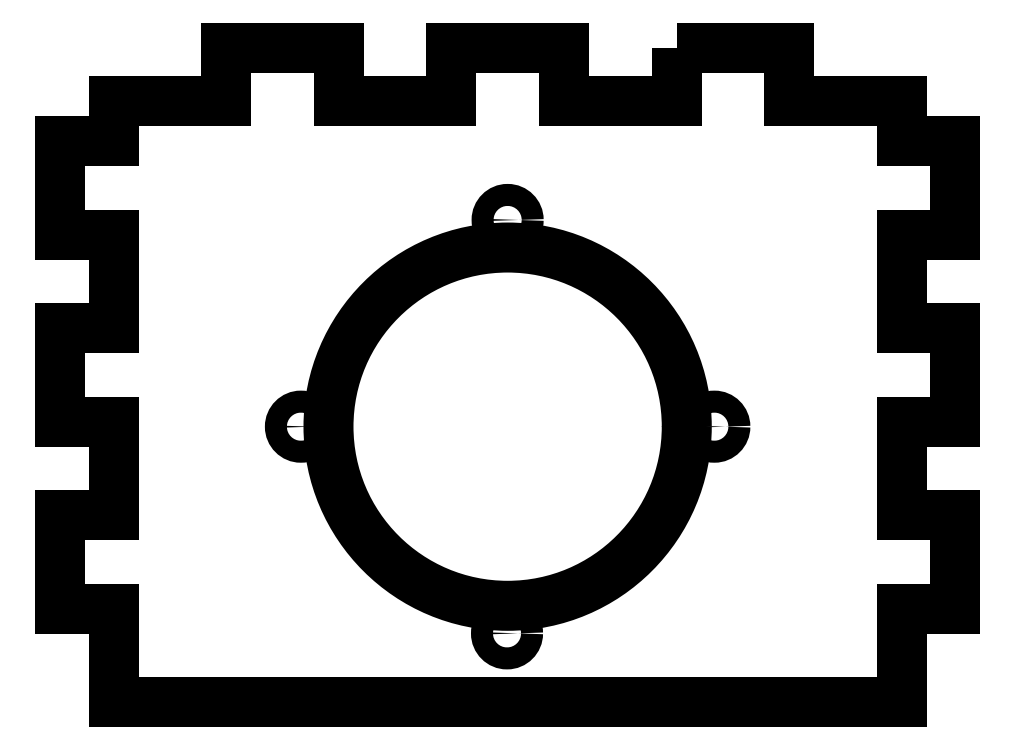
<metadata>
{"format":"dxf","ext":"dxf","renderer":"ezdxf+matplotlib","layout":"modelspace","background":"white","min_lineweight":24,"dpi":150}
</metadata>
<code>
0
SECTION
2
ENTITIES
0
LWPOLYLINE
8
0
90
40
70
1
43
0
10
24.51
20
90
10
40.86
20
90
10
40.86
20
82.2
10
57.2
20
82.2
10
57.2
20
76.43
10
65
20
76.43
10
65
20
62.86
10
57.2
20
62.86
10
57.2
20
49.29
10
65
20
49.29
10
65
20
35.71
10
57.2
20
35.71
10
57.2
20
22.14
10
65
20
22.14
10
65
20
8.571
10
57.2
20
8.571
10
57.2
20
-5
10
-57.2
20
-5
10
-57.2
20
8.571
10
-65
20
8.571
10
-65
20
22.14
10
-57.2
20
22.14
10
-57.2
20
35.71
10
-65
20
35.71
10
-65
20
49.29
10
-57.2
20
49.29
10
-57.2
20
62.86
10
-65
20
62.86
10
-65
20
76.43
10
-57.2
20
76.43
10
-57.2
20
82.2
10
-40.86
20
82.2
10
-40.86
20
90
10
-24.51
20
90
10
-24.51
20
82.2
10
-8.171
20
82.2
10
-8.171
20
90
10
8.171
20
90
10
8.171
20
82.2
10
24.51
20
82.2
0
CIRCLE
8
0
10
1.055e-14
20
35
30
0
40
26
210
0
220
-0
230
1
0
CIRCLE
8
0
10
1.055e-14
20
65
30
0
40
1.6
210
0
220
-0
230
1
0
CIRCLE
8
0
10
30
20
35
30
0
40
1.6
210
0
220
-0
230
1
0
CIRCLE
8
0
10
-0.08799
20
5
30
0
40
1.6
210
0
220
-0
230
1
0
CIRCLE
8
0
10
-30
20
35
30
0
40
1.6
210
0
220
-0
230
1
0
ENDSEC
0
EOF

</code>
